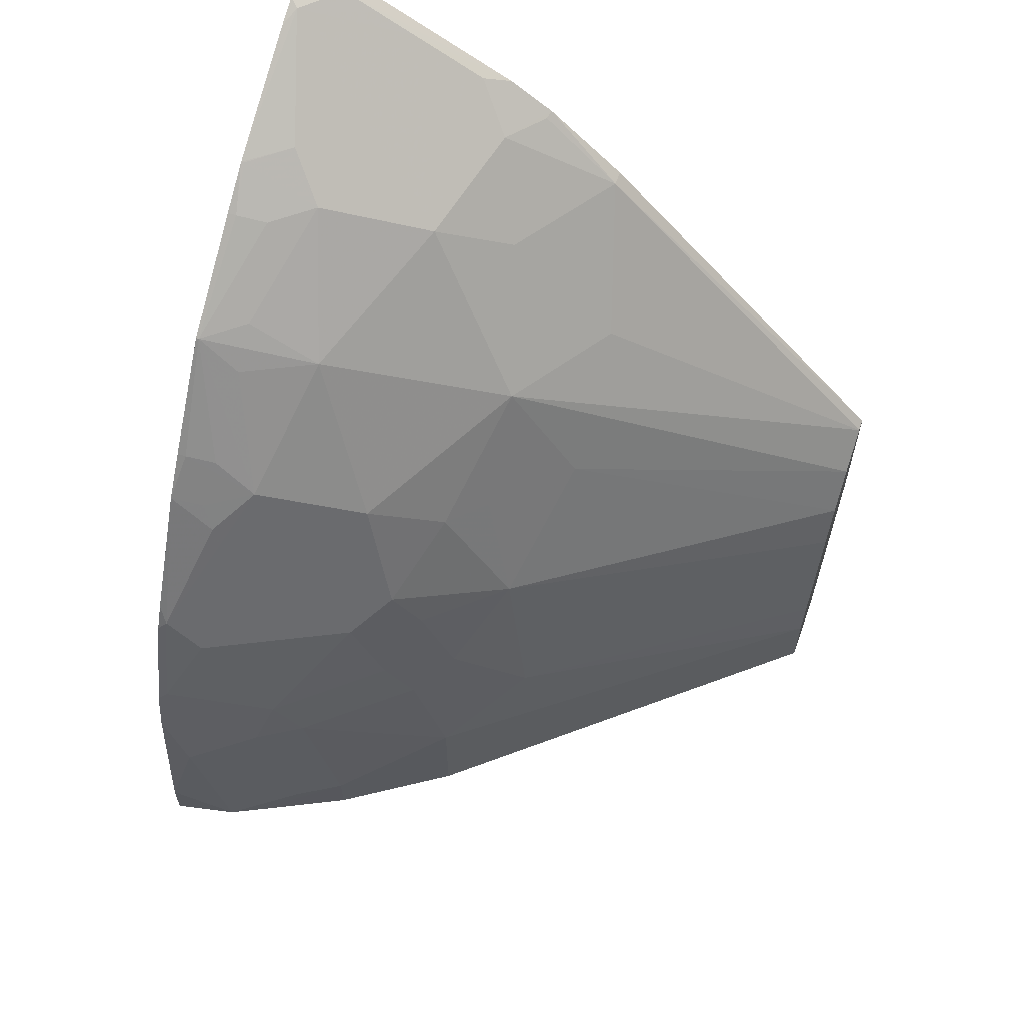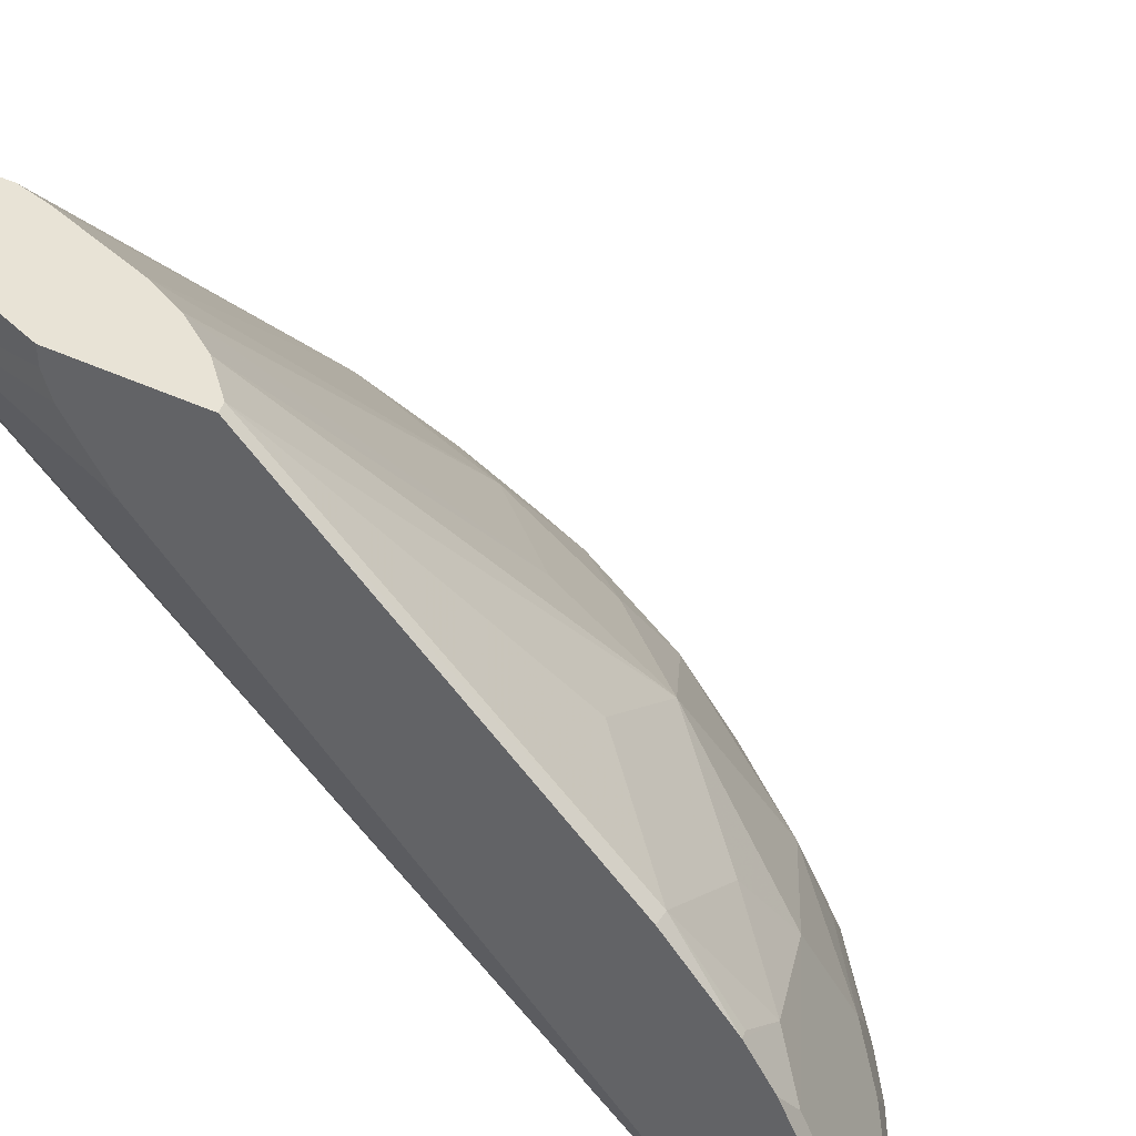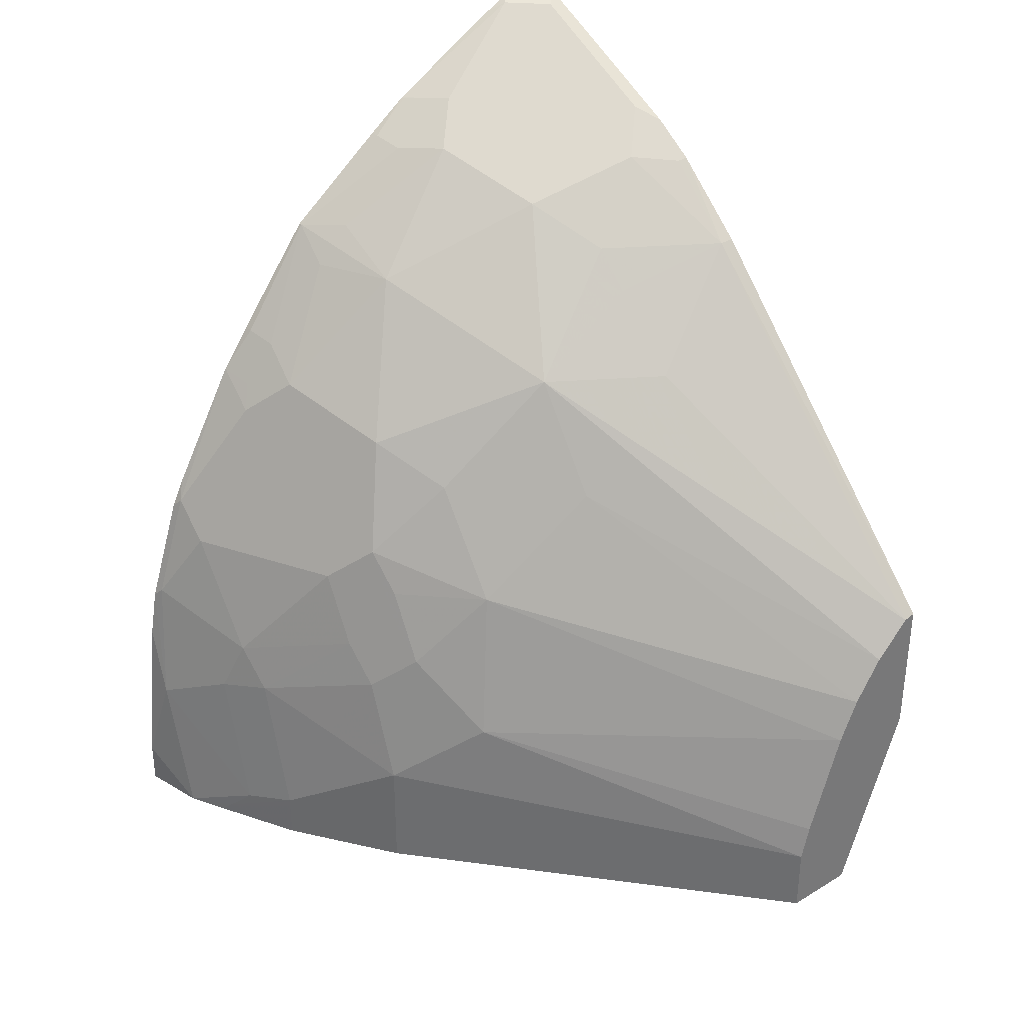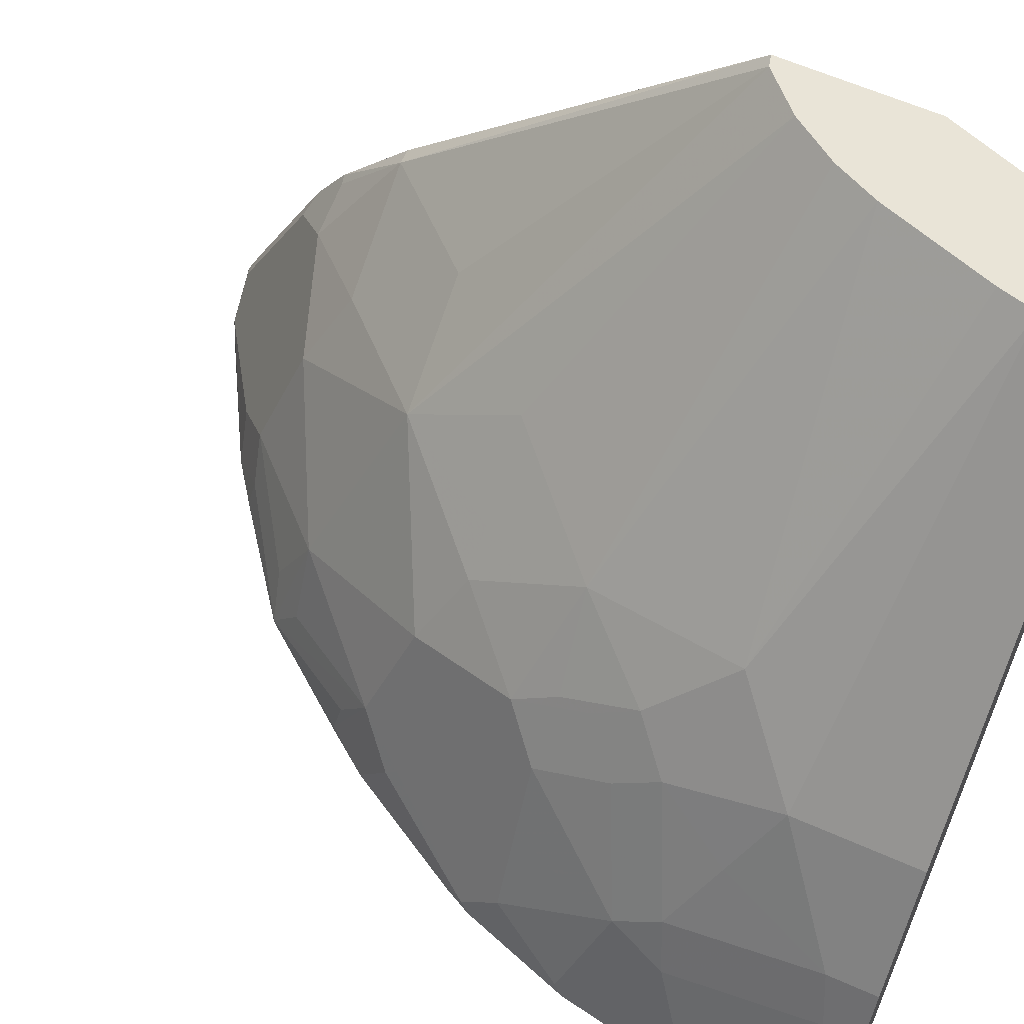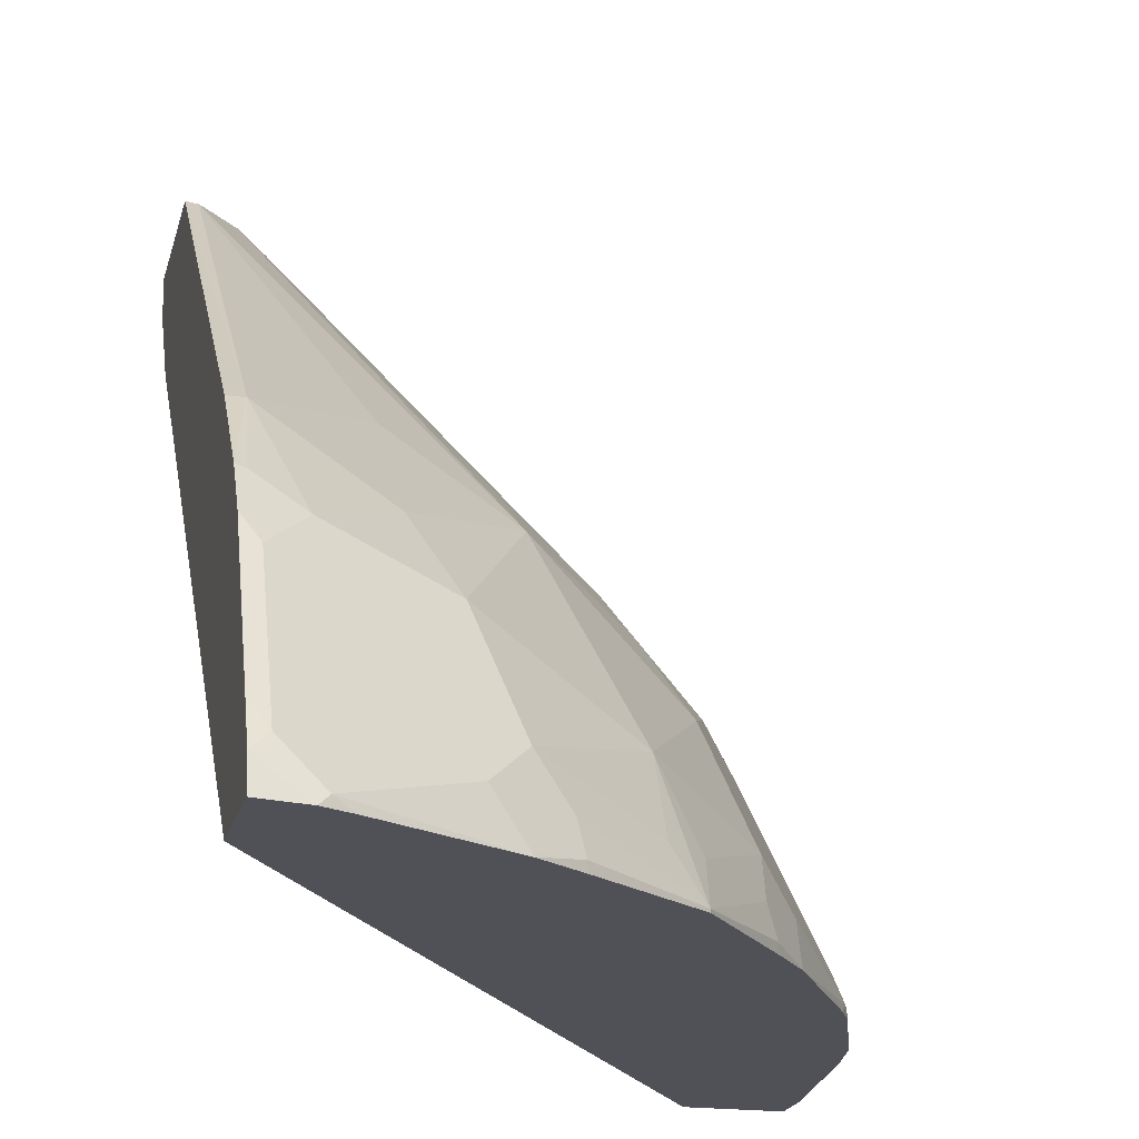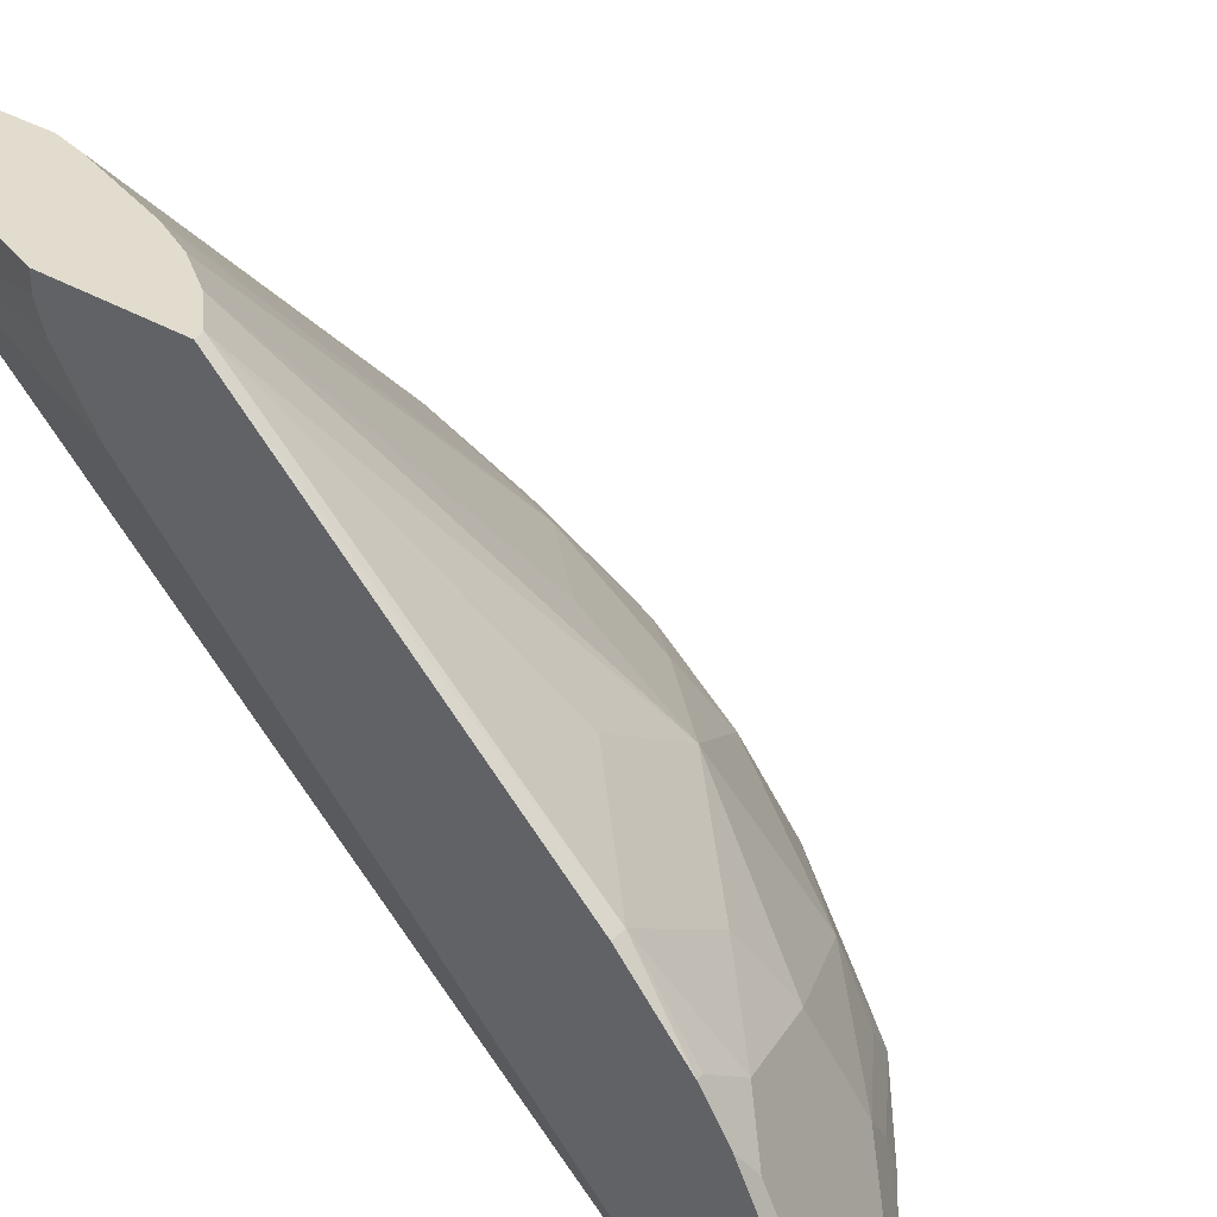
<metadata>
{"format":"obj","ext":"obj","renderer":"f3d","projection":"perspective","resolution":1024,"background":"white","views":[{"elev":61.2,"azim":109.8,"up":"+Z"},{"elev":41.7,"azim":-60.1,"up":"+Y"},{"elev":34.5,"azim":140.9,"up":"+Z"},{"elev":60.9,"azim":114.4,"up":"+Y"},{"elev":-20.4,"azim":-13.5,"up":"+Y"},{"elev":34.7,"azim":-51.4,"up":"+Y"}]}
</metadata>
<code>
v 0.461 0.3276 0.0007742
v 0.2553 0.5778 0.0007742
v 0.5114 0.3276 0.0007742
v 0.1839 0.3276 0.4257
v 0.183 0.3277 0.4259
v 0.2415 0.6054 0.0007742
v 0.5037 0.3627 0.0007742
v 0.5114 0.3276 0.02531
v 0.183 0.3276 0.4473
v 0.183 0.6231 0.1395
v 0.2217 0.645 0.0007742
v 0.2224 0.6435 0.0007742
v 0.4934 0.3837 0.0007742
v 0.4904 0.3897 0.006744
v 0.4837 0.4031 0.02019
v 0.5039 0.3427 0.08063
v 0.5013 0.3276 0.1184
v 0.183 0.3276 0.4809
v 0.183 0.6592 0.1151
v 0.183 0.6744 0.1101
v 0.2217 0.6853 0.0007742
v 0.4703 0.43 0.0007742
v 0.4703 0.43 0.02691
v 0.4837 0.383 0.1008
v 0.4938 0.3326 0.1512
v 0.4963 0.3276 0.1463
v 0.2067 0.3276 0.4761
v 0.183 0.3443 0.4779
v 0.183 0.6853 0.1101
v 0.2592 0.6853 0.0007742
v 0.4299 0.4905 0.0007742
v 0.4299 0.4905 0.06719
v 0.4501 0.4502 0.08736
v 0.4703 0.4098 0.1075
v 0.4736 0.3931 0.131
v 0.4736 0.3527 0.1915
v 0.4736 0.3326 0.2116
v 0.4761 0.3276 0.2067
v 0.2116 0.3276 0.4736
v 0.2116 0.3326 0.4736
v 0.183 0.3665 0.4672
v 0.1915 0.3527 0.4736
v 0.183 0.6853 0.1911
v 0.262 0.6853 0.0008212
v 0.262 0.6853 0.0007742
v 0.262 0.6853 0.04035
v 0.3896 0.5307 0.1075
v 0.4098 0.4905 0.1479
v 0.4299 0.4703 0.1277
v 0.4333 0.4535 0.1512
v 0.4333 0.4334 0.1915
v 0.4535 0.3931 0.1915
v 0.4132 0.3729 0.2922
v 0.4333 0.3527 0.2721
v 0.4303 0.3276 0.2892
v 0.4687 0.3276 0.2216
v 0.2215 0.3276 0.4687
v 0.1915 0.3931 0.4535
v 0.2892 0.3276 0.4302
v 0.2721 0.3527 0.4333
v 0.2923 0.3729 0.4131
v 0.2721 0.4334 0.393
v 0.183 0.4471 0.427
v 0.1895 0.6853 0.1895
v 0.183 0.5139 0.3729
v 0.1915 0.5139 0.3729
v 0.257 0.6853 0.06052
v 0.2368 0.6853 0.121
v 0.3729 0.5139 0.1915
v 0.4098 0.4703 0.1881
v 0.4132 0.4737 0.1714
v 0.4266 0.4468 0.1848
v 0.4266 0.4669 0.1445
v 0.4132 0.4535 0.2116
v 0.393 0.4334 0.2721
v 0.3527 0.3931 0.3527
v 0.3729 0.3527 0.3527
v 0.3695 0.3292 0.3695
v 0.4098 0.3494 0.309
v 0.4132 0.3326 0.3124
v 0.4266 0.346 0.2855
v 0.4132 0.3276 0.3124
v 0.1915 0.4334 0.4333
v 0.3124 0.3276 0.4131
v 0.3124 0.3326 0.4131
v 0.2889 0.3292 0.43
v 0.3091 0.3494 0.4098
v 0.3527 0.3527 0.3729
v 0.2519 0.4737 0.3729
v 0.2116 0.4535 0.4131
v 0.3124 0.4938 0.3124
v 0.183 0.4713 0.4108
v 0.2096 0.6853 0.1693
v 0.2519 0.5341 0.3124
v 0.1881 0.4703 0.4098
v 0.2519 0.4938 0.3527
v 0.2258 0.6853 0.1451
v 0.3124 0.5341 0.2519
v 0.3527 0.4938 0.2519
v 0.3729 0.4737 0.2519
v 0.3695 0.3276 0.3695
f 48 72 73
f 48 73 49
f 51 75 53
f 48 71 72
f 49 73 72
f 49 72 51
f 49 51 50
f 51 72 74
f 51 74 75
f 51 53 52
f 53 80 81
f 53 76 77
f 53 77 78
f 53 78 79
f 53 79 80
f 53 81 54
f 54 81 55
f 55 81 80
f 58 83 63
f 48 74 71
f 55 80 82
f 53 75 76
f 48 70 74
f 40 58 42
f 47 67 68
f 35 52 36
f 58 62 83
f 36 52 37
f 37 53 54
f 37 54 55
f 37 55 56
f 37 56 38
f 37 52 53
f 39 57 40
f 40 57 59
f 40 59 60
f 40 60 61
f 40 61 62
f 40 62 58
f 41 42 63
f 42 58 63
f 43 65 66
f 43 66 64
f 46 67 47
f 47 68 69
f 47 69 48
f 48 69 70
f 59 84 85
f 78 101 82
f 59 86 60
f 71 74 72
f 74 100 75
f 75 100 91
f 75 91 76
f 76 88 78
f 76 78 77
f 78 82 80
f 78 80 79
f 78 88 87
f 78 87 85
f 78 85 84
f 78 84 101
f 83 90 92
f 85 87 86
f 89 91 96
f 90 95 92
f 91 94 96
f 91 100 99
f 91 99 98
f 91 98 93
f 35 51 52
f 69 74 70
f 69 100 74
f 69 99 100
f 69 98 99
f 60 86 61
f 61 86 87
f 61 87 88
f 61 88 76
f 61 76 62
f 62 89 90
f 62 90 83
f 62 76 91
f 62 91 89
f 63 83 92
f 59 85 86
f 93 98 97
f 64 94 91
f 64 91 93
f 65 92 66
f 66 92 95
f 66 95 90
f 66 90 89
f 66 89 96
f 66 96 94
f 68 97 69
f 69 97 98
f 64 66 94
f 35 50 51
f 5 63 92
f 34 49 50
f 1 9 4
f 1 4 5
f 1 5 2
f 2 5 6
f 3 7 8
f 4 9 5
f 5 9 18
f 5 18 28
f 5 28 41
f 1 18 9
f 5 41 63
f 5 65 43
f 5 43 29
f 5 29 20
f 5 20 19
f 5 19 10
f 5 10 11
f 5 11 12
f 5 12 6
f 7 13 14
f 5 92 65
f 1 27 18
f 1 39 27
f 1 57 39
f 1 2 6
f 1 6 12
f 1 12 11
f 1 11 21
f 1 21 30
f 1 30 45
f 1 45 31
f 1 31 22
f 1 22 13
f 1 13 7
f 1 7 3
f 1 3 8
f 1 8 17
f 1 17 26
f 1 38 56
f 1 56 55
f 1 55 82
f 1 82 101
f 34 50 35
f 1 84 59
f 1 59 57
f 7 14 15
f 7 15 16
f 1 101 84
f 8 16 17
f 23 34 24
f 24 34 35
f 24 35 25
f 25 35 36
f 25 36 37
f 25 37 38
f 25 38 26
f 27 39 40
f 27 40 28
f 28 40 42
f 28 42 41
f 30 44 45
f 31 45 44
f 31 44 46
f 31 46 32
f 32 46 47
f 32 47 48
f 32 48 49
f 32 49 33
f 33 49 34
f 7 16 8
f 23 33 34
f 23 32 33
f 1 26 38
f 22 31 32
f 22 32 23
f 10 19 11
f 11 19 20
f 11 20 29
f 11 29 21
f 13 22 14
f 14 23 15
f 15 23 24
f 15 24 16
f 16 24 25
f 16 25 26
f 14 22 23
f 18 27 28
f 21 29 43
f 21 43 64
f 21 64 93
f 21 93 97
f 21 97 68
f 21 68 67
f 21 67 46
f 21 44 30
f 16 26 17
f 21 46 44

</code>
